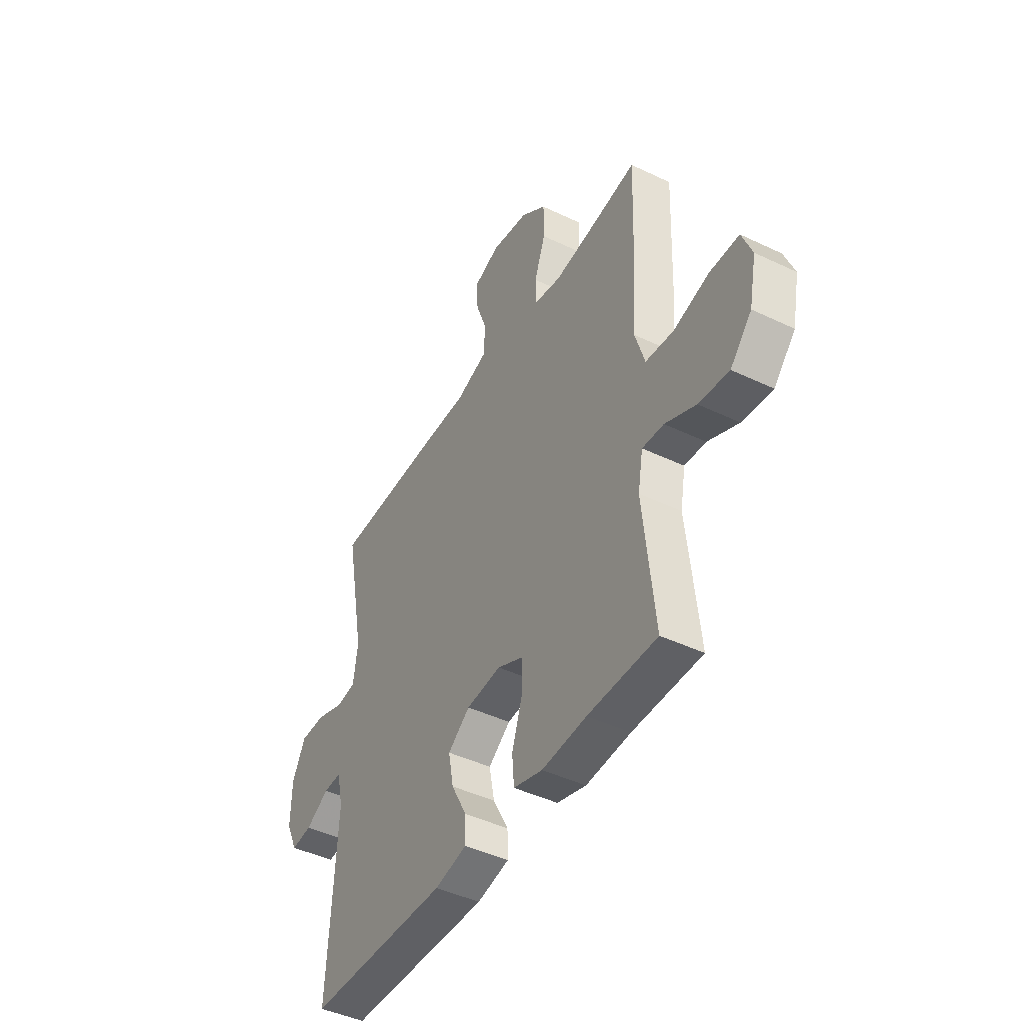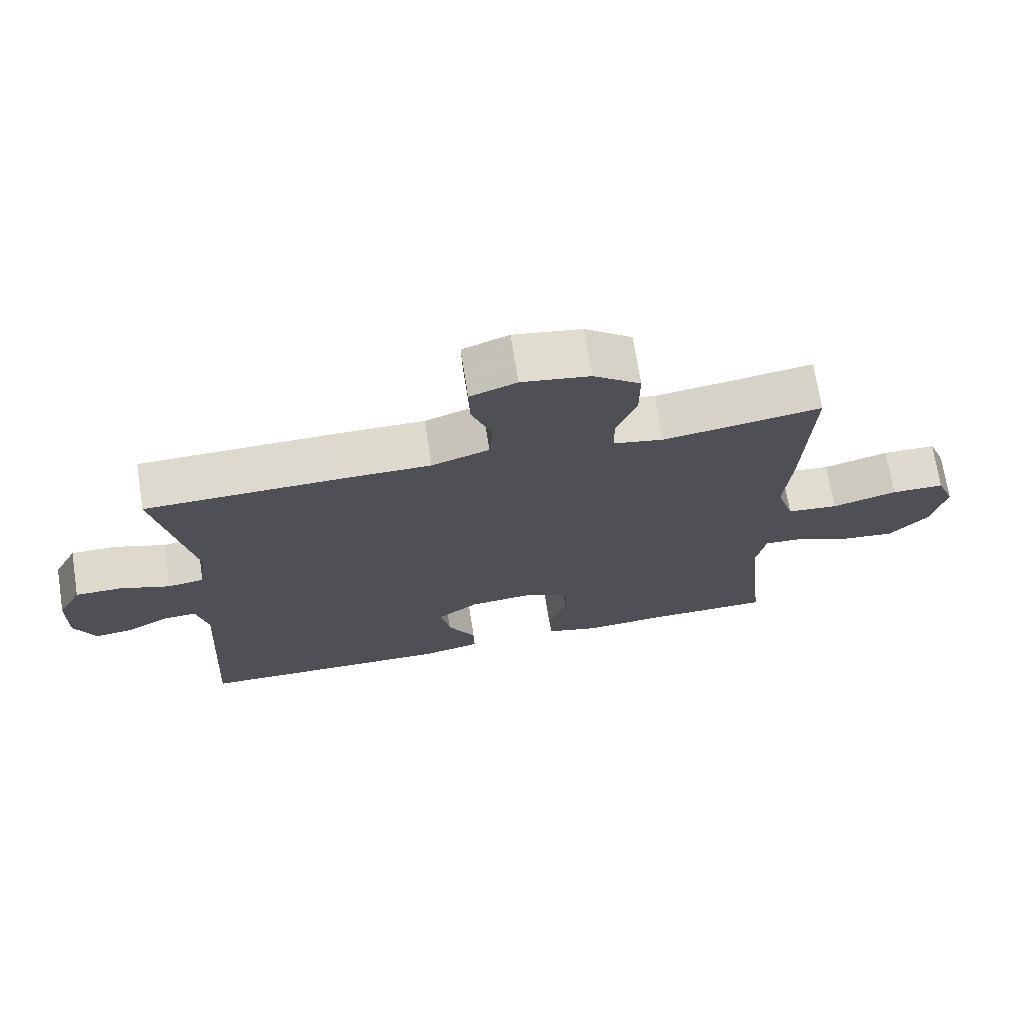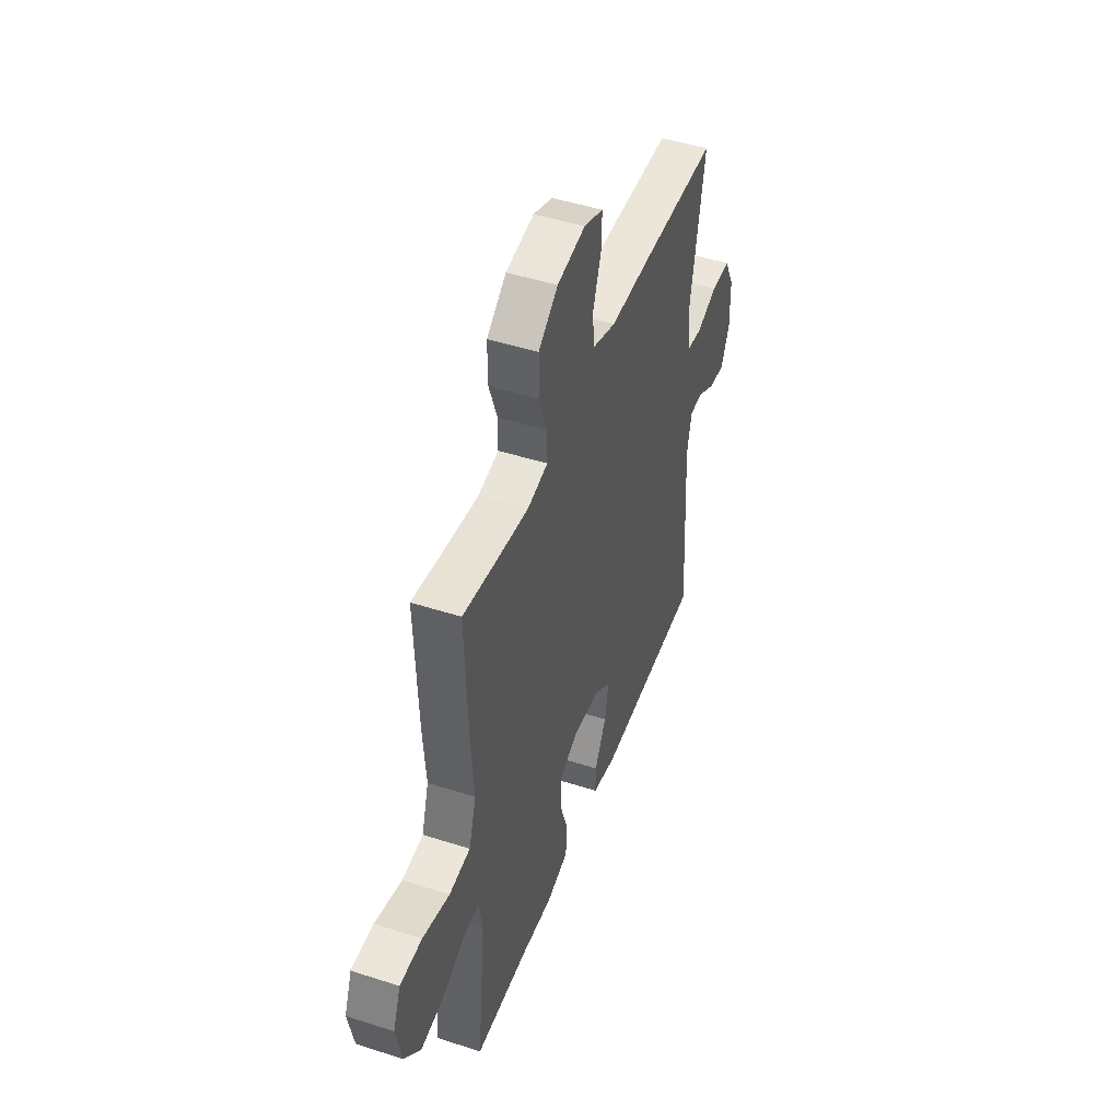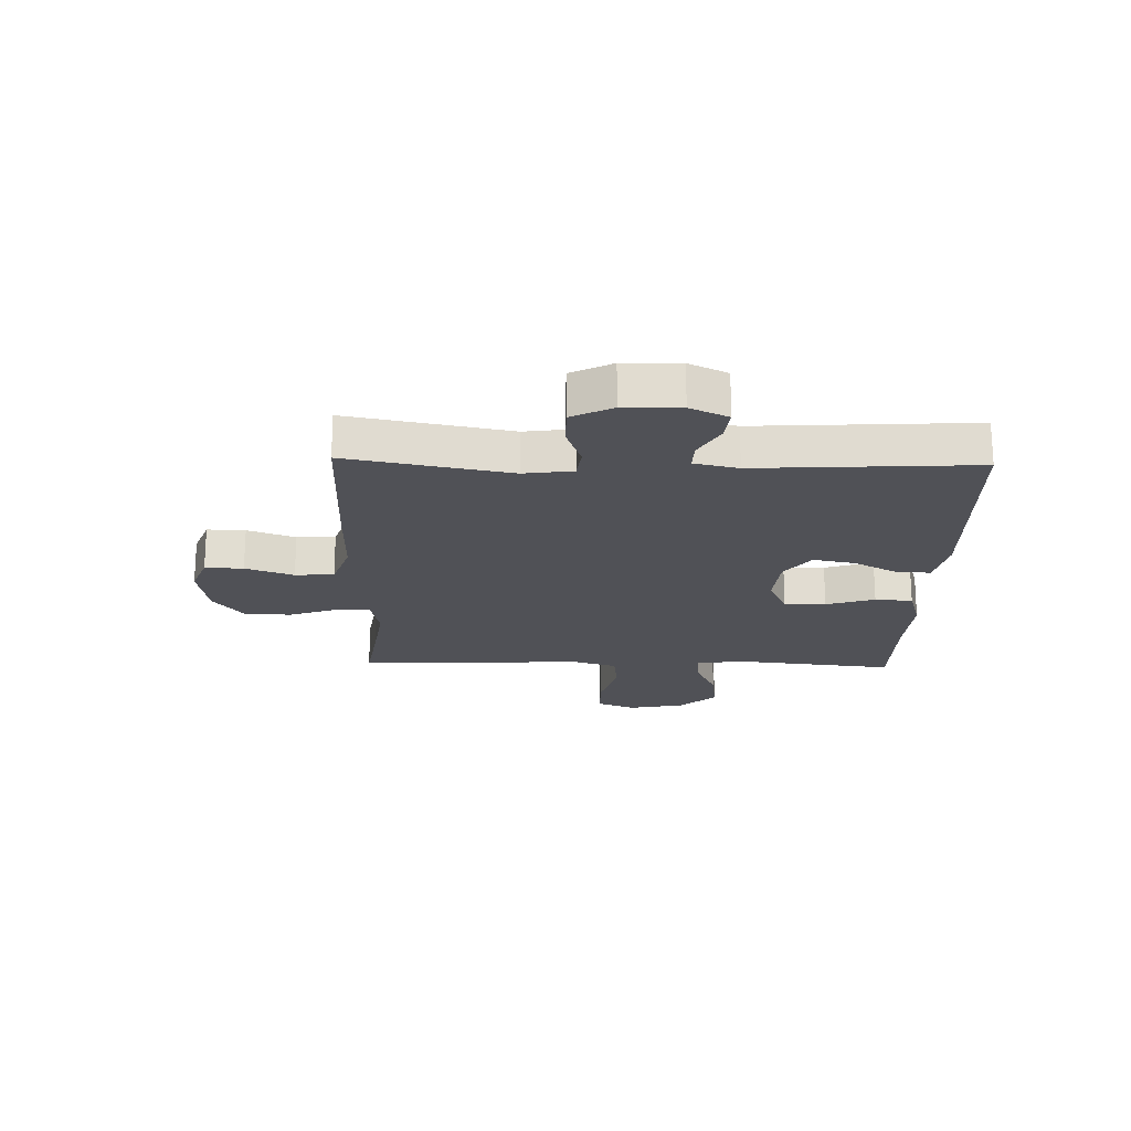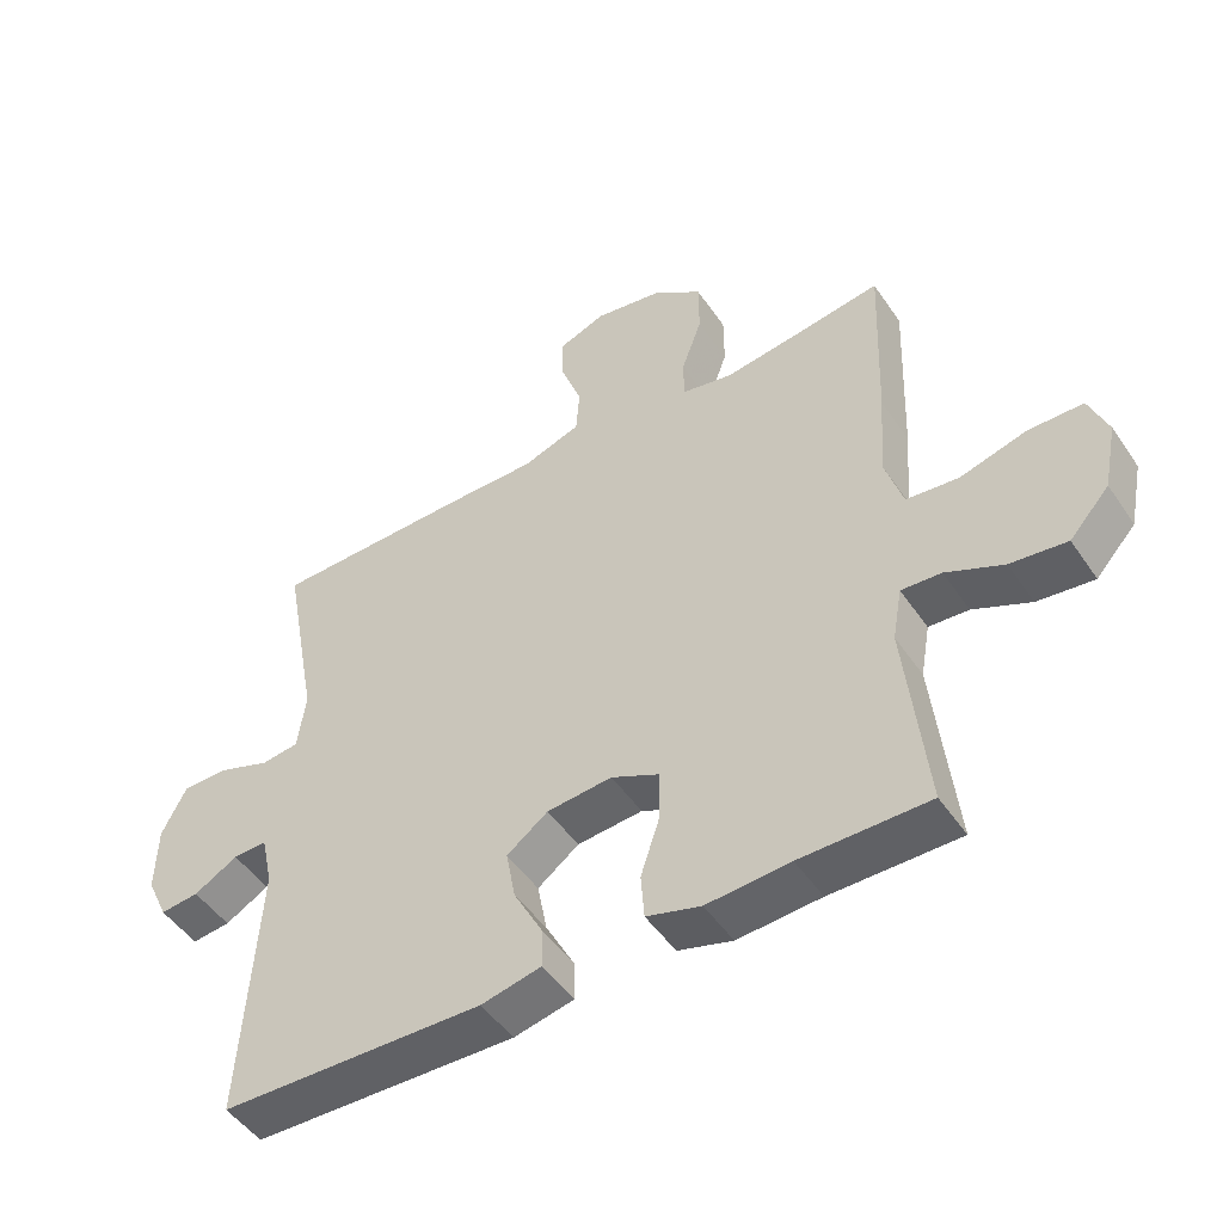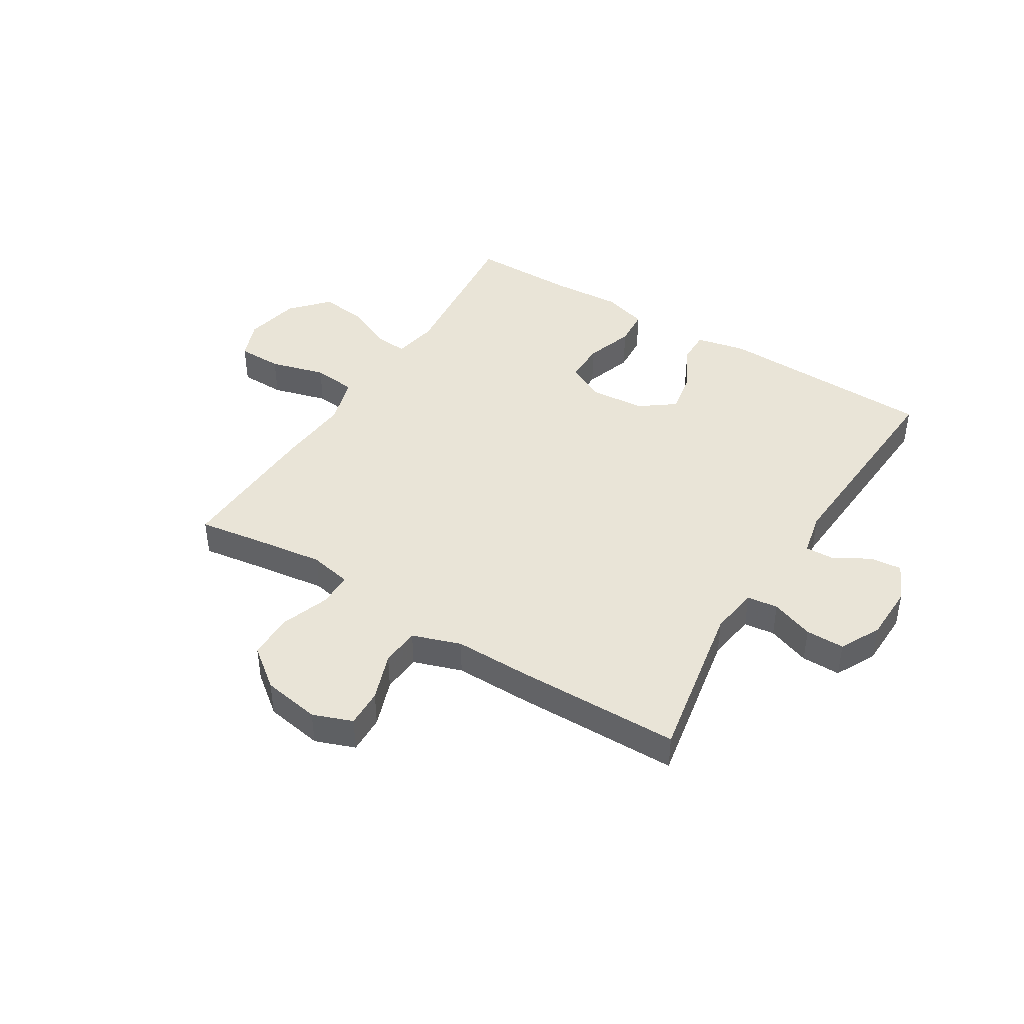
<metadata>
{"format":"obj","ext":"obj","renderer":"f3d","projection":"perspective","resolution":1024,"background":"white","views":[{"elev":-44.6,"azim":-119.1,"up":"+Z"},{"elev":71.3,"azim":171.0,"up":"+Z"},{"elev":47.0,"azim":-70.0,"up":"+Z"},{"elev":-20.5,"azim":88.4,"up":"+Y"},{"elev":-49.0,"azim":-147.1,"up":"+Z"},{"elev":43.2,"azim":31.9,"up":"+Y"}]}
</metadata>
<code>
v 0.5 0.07 0.5
v 0.447 0.07 0.216
v 0.459 0.07 0.131
v 0.513 0.07 0.124
v 0.588 0.07 0.151
v 0.656 0.07 0.151
v 0.692 0.07 0.08
v 0.694 0.07 -0.019
v 0.663 0.07 -0.086
v 0.607 0.07 -0.08
v 0.543 0.07 -0.044
v 0.494 0.07 -0.042
v 0.477 0.07 -0.119
v 0.5 0.07 -0.5
v 0.117 0.07 -0.511
v 0.03 0.07 -0.492
v 0.031 0.07 -0.434
v 0.073 0.07 -0.355
v 0.087 0.07 -0.281
v 0.027 0.07 -0.236
v -0.068 0.07 -0.228
v -0.137 0.07 -0.261
v -0.137 0.07 -0.334
v -0.109 0.07 -0.419
v -0.114 0.07 -0.485
v -0.193 0.07 -0.508
v -0.314 0.07 -0.5
v -0.5 0.07 -0.5
v -0.47 0.07 -0.214
v -0.484 0.07 -0.136
v -0.542 0.07 -0.14
v -0.625 0.07 -0.178
v -0.707 0.07 -0.188
v -0.765 0.07 -0.124
v -0.785 0.07 -0.026
v -0.758 0.07 0.043
v -0.679 0.07 0.044
v -0.582 0.07 0.017
v -0.506 0.07 0.025
v -0.48 0.07 0.11
v -0.49 0.07 0.238
v -0.5 0.07 0.5
v -0.382 0.07 0.482
v -0.265 0.07 0.466
v -0.191 0.07 0.481
v -0.19 0.07 0.541
v -0.22 0.07 0.625
v -0.22 0.07 0.706
v -0.15 0.07 0.76
v -0.049 0.07 0.777
v 0.02 0.07 0.751
v 0.018 0.07 0.684
v -0.012 0.07 0.6
v -0.007 0.07 0.532
v 0.078 0.07 0.503
v 0.207 0.07 0.504
v 0.5 0 0.5
v 0.447 0 0.216
v 0.459 0 0.131
v 0.513 0 0.124
v 0.588 0 0.151
v 0.656 0 0.151
v 0.692 0 0.08
v 0.694 0 -0.019
v 0.663 0 -0.086
v 0.607 0 -0.08
v 0.543 0 -0.044
v 0.494 0 -0.042
v 0.477 0 -0.119
v 0.5 0 -0.5
v 0.117 0 -0.511
v 0.03 0 -0.492
v 0.031 0 -0.434
v 0.073 0 -0.355
v 0.087 0 -0.281
v 0.027 0 -0.236
v -0.068 0 -0.228
v -0.137 0 -0.261
v -0.137 0 -0.334
v -0.109 0 -0.419
v -0.114 0 -0.485
v -0.193 0 -0.508
v -0.314 0 -0.5
v -0.5 0 -0.5
v -0.47 0 -0.214
v -0.484 0 -0.136
v -0.542 0 -0.14
v -0.625 0 -0.178
v -0.707 0 -0.188
v -0.765 0 -0.124
v -0.785 0 -0.026
v -0.758 0 0.043
v -0.679 0 0.044
v -0.582 0 0.017
v -0.506 0 0.025
v -0.48 0 0.11
v -0.49 0 0.238
v -0.5 0 0.5
v -0.382 0 0.482
v -0.265 0 0.466
v -0.191 0 0.481
v -0.19 0 0.541
v -0.22 0 0.625
v -0.22 0 0.706
v -0.15 0 0.76
v -0.049 0 0.777
v 0.02 0 0.751
v 0.018 0 0.684
v -0.012 0 0.6
v -0.007 0 0.532
v 0.078 0 0.503
v 0.207 0 0.504
f 55 56 1 2
f 54 55 2 3
f 50 51 52 53
f 50 53 54
f 49 50 54
f 46 47 48 49
f 45 46 49 54
f 40 41 42 43
f 40 43 44
f 39 40 44 45
f 35 36 37 38
f 35 38 39
f 34 35 39
f 31 32 33 34
f 30 31 34 39
f 29 30 39 45
f 27 28 29 45
f 23 24 25 26
f 22 23 26 27
f 15 16 17 18
f 13 14 15 18
f 12 13 18 19
f 8 9 10 11
f 8 11 12
f 7 8 12
f 4 5 6 7
f 3 4 7 12
f 22 27 45 54
f 21 22 54 3
f 20 21 3 12
f 12 19 20
f 58 57 112 111
f 59 58 111 110
f 109 108 107 106
f 110 109 106
f 110 106 105
f 105 104 103 102
f 110 105 102 101
f 99 98 97 96
f 100 99 96
f 101 100 96 95
f 94 93 92 91
f 95 94 91
f 95 91 90
f 90 89 88 87
f 95 90 87 86
f 101 95 86 85
f 101 85 84 83
f 82 81 80 79
f 83 82 79 78
f 74 73 72 71
f 74 71 70 69
f 75 74 69 68
f 67 66 65 64
f 68 67 64
f 68 64 63
f 63 62 61 60
f 68 63 60 59
f 110 101 83 78
f 59 110 78 77
f 68 59 77 76
f 76 75 68
f 1 57 58 2
f 2 58 59 3
f 3 59 60 4
f 4 60 61 5
f 5 61 62 6
f 6 62 63 7
f 7 63 64 8
f 8 64 65 9
f 9 65 66 10
f 10 66 67 11
f 11 67 68 12
f 12 68 69 13
f 13 69 70 14
f 14 70 71 15
f 15 71 72 16
f 16 72 73 17
f 17 73 74 18
f 18 74 75 19
f 19 75 76 20
f 20 76 77 21
f 21 77 78 22
f 22 78 79 23
f 23 79 80 24
f 24 80 81 25
f 25 81 82 26
f 26 82 83 27
f 27 83 84 28
f 28 84 85 29
f 29 85 86 30
f 30 86 87 31
f 31 87 88 32
f 32 88 89 33
f 33 89 90 34
f 34 90 91 35
f 35 91 92 36
f 36 92 93 37
f 37 93 94 38
f 38 94 95 39
f 39 95 96 40
f 40 96 97 41
f 41 97 98 42
f 42 98 99 43
f 43 99 100 44
f 44 100 101 45
f 45 101 102 46
f 46 102 103 47
f 47 103 104 48
f 48 104 105 49
f 49 105 106 50
f 50 106 107 51
f 51 107 108 52
f 52 108 109 53
f 53 109 110 54
f 54 110 111 55
f 55 111 112 56
f 56 112 57 1

</code>
